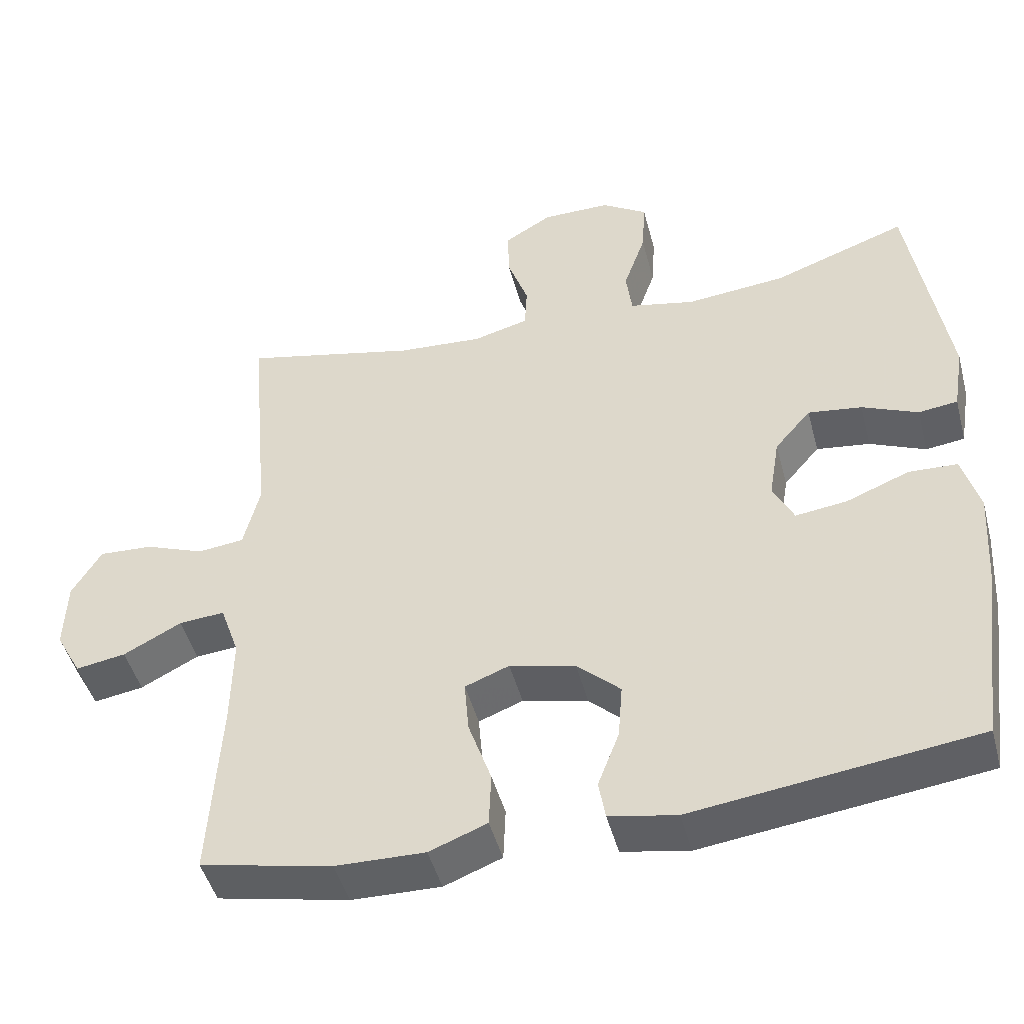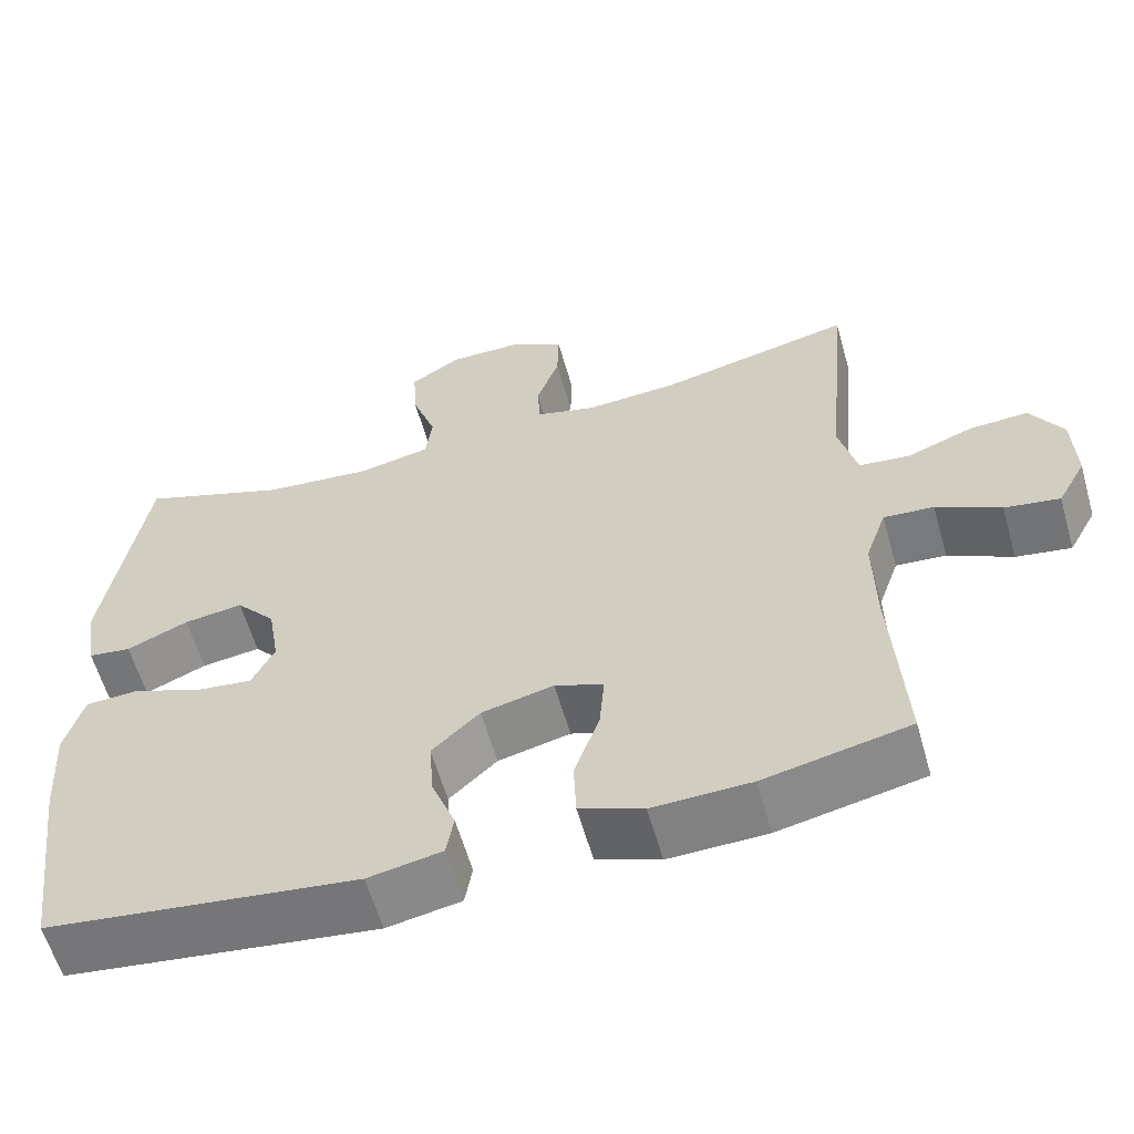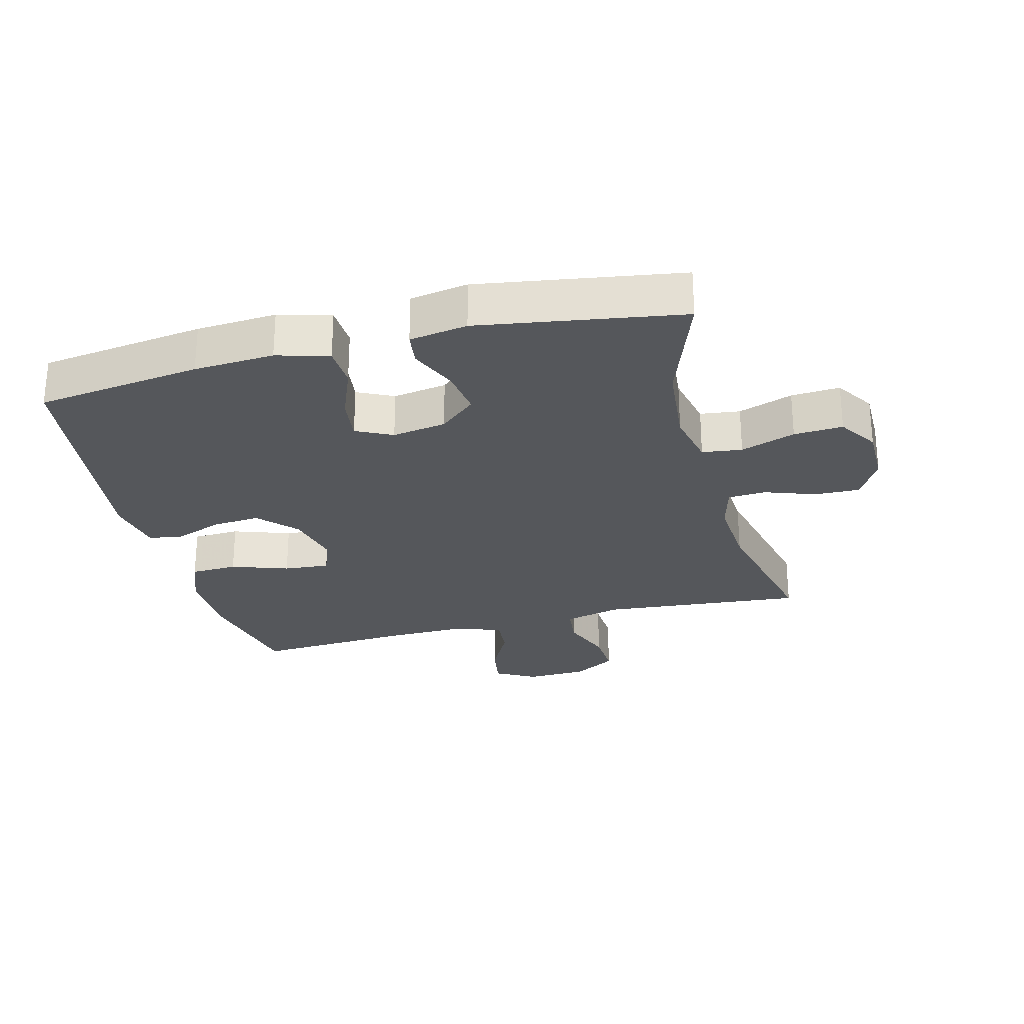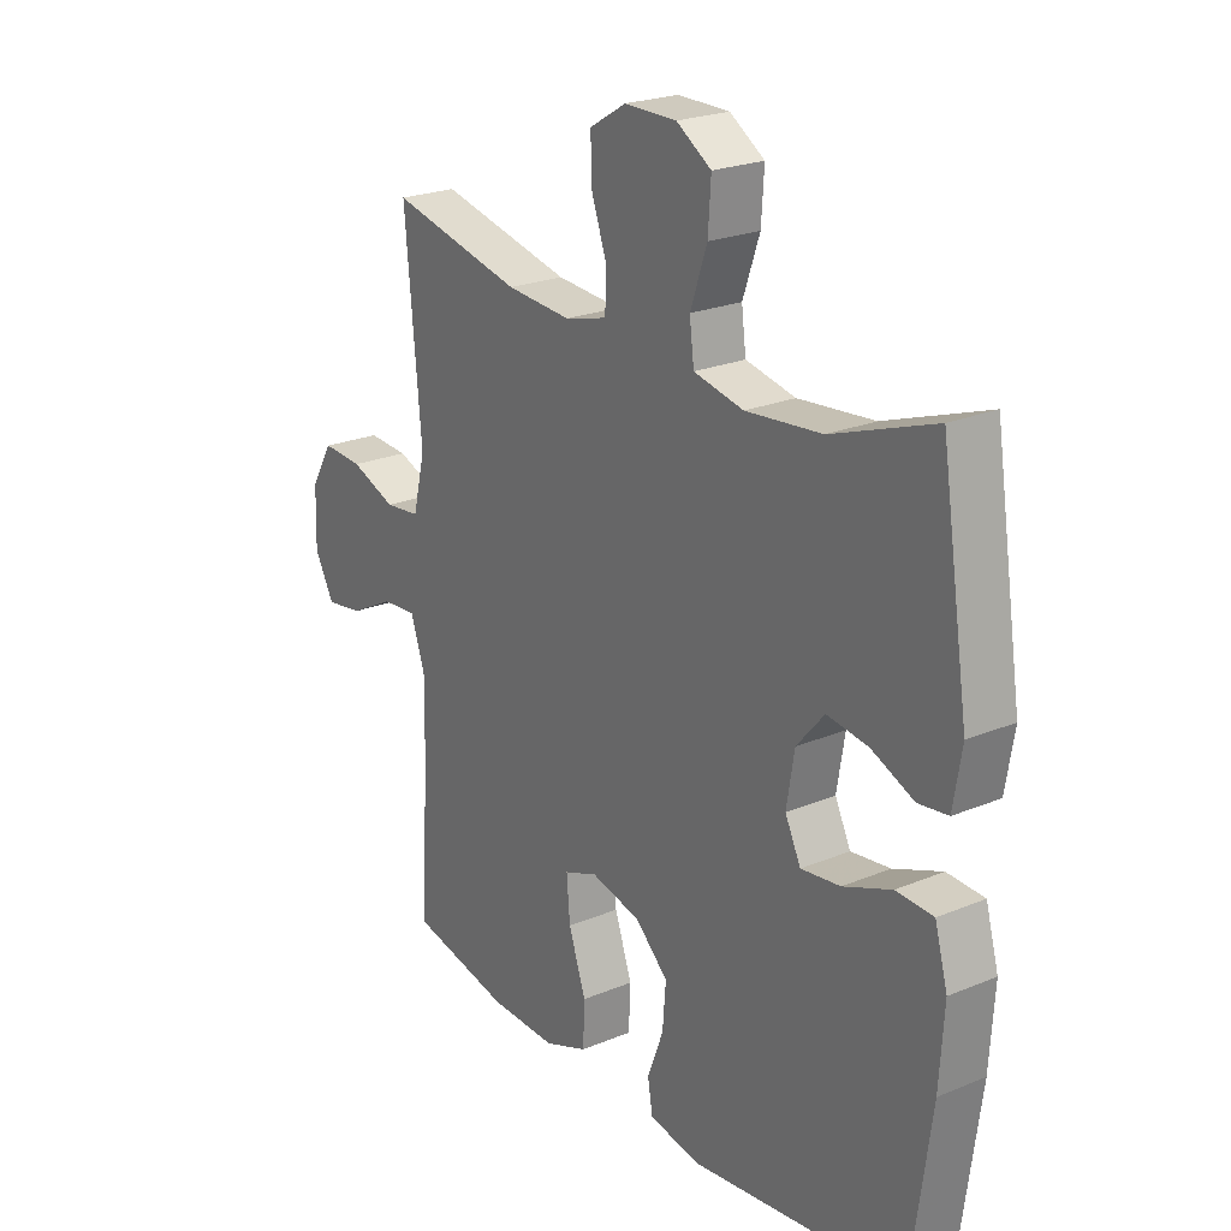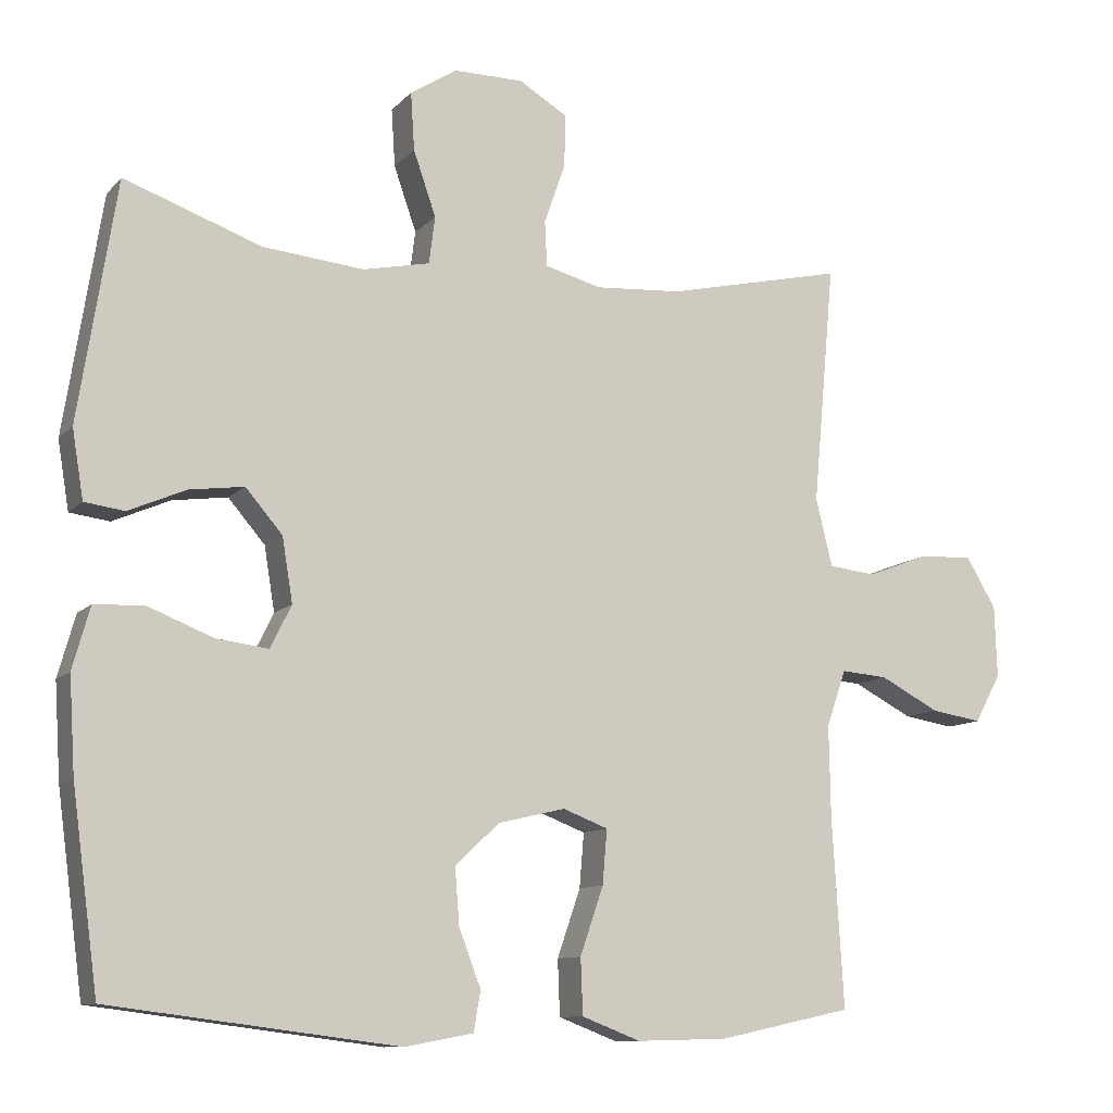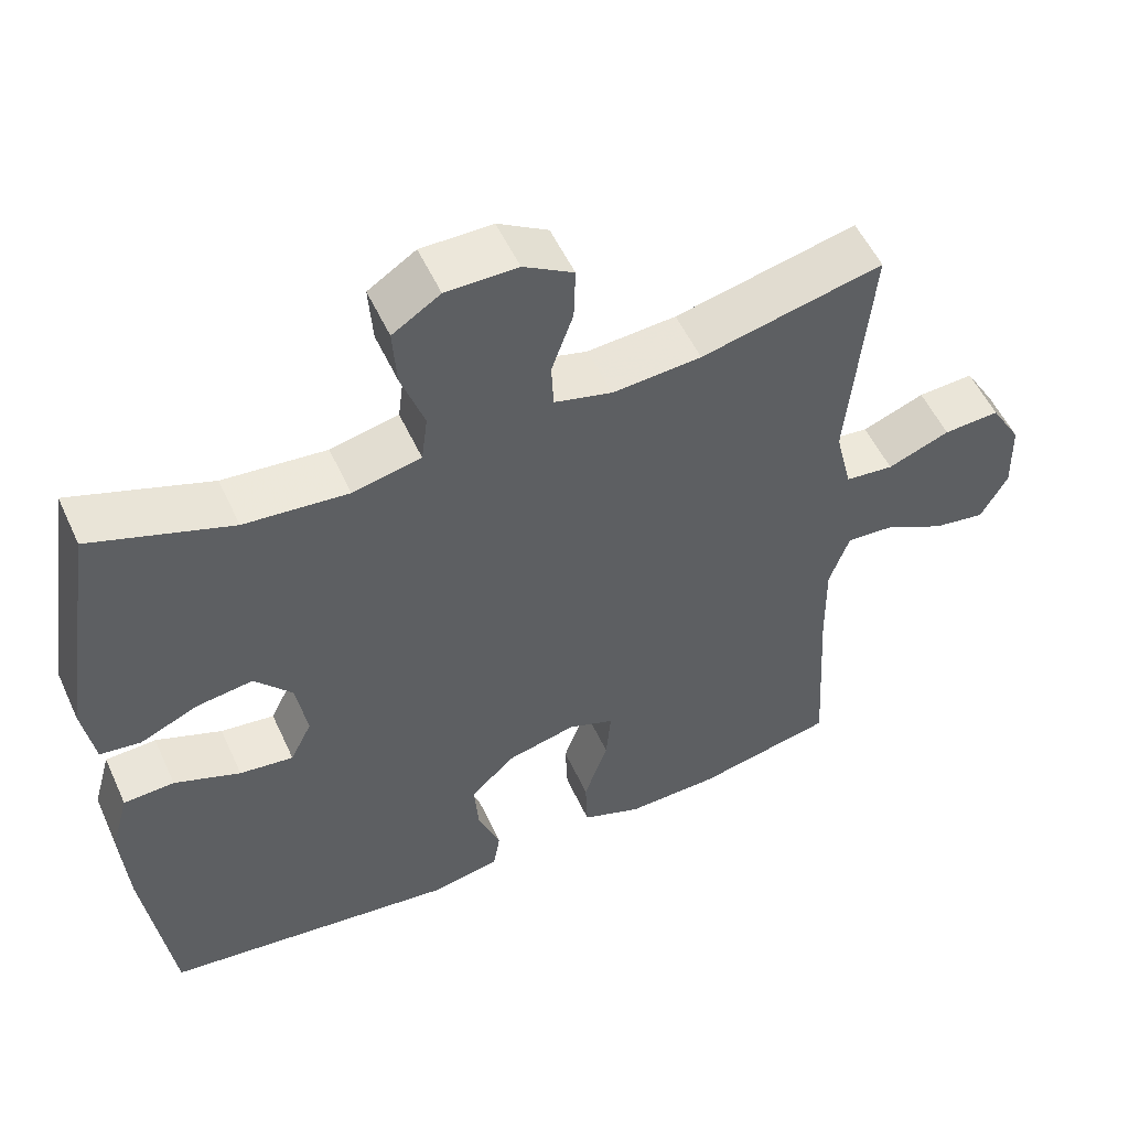
<metadata>
{"format":"obj","ext":"obj","renderer":"f3d","projection":"perspective","resolution":1024,"background":"white","views":[{"elev":-46.8,"azim":-165.3,"up":"+Z"},{"elev":-59.9,"azim":15.9,"up":"+Z"},{"elev":-26.8,"azim":-75.5,"up":"+Y"},{"elev":23.2,"azim":-125.1,"up":"+Z"},{"elev":-10.5,"azim":-24.3,"up":"+Z"},{"elev":53.8,"azim":-24.4,"up":"+Z"}]}
</metadata>
<code>
v 0.5 0.07 0.5
v 0.471 0.07 0.18
v 0.493 0.07 0.09
v 0.556 0.07 0.083
v 0.637 0.07 0.114
v 0.71 0.07 0.118
v 0.75 0.07 0.051
v 0.753 0.07 -0.045
v 0.718 0.07 -0.109
v 0.65 0.07 -0.098
v 0.571 0.07 -0.057
v 0.509 0.07 -0.052
v 0.483 0.07 -0.127
v 0.485 0.07 -0.25
v 0.5 0.07 -0.5
v 0.321 0.07 -0.538
v 0.2 0.07 -0.541
v 0.122 0.07 -0.511
v 0.119 0.07 -0.437
v 0.15 0.07 -0.347
v 0.156 0.07 -0.275
v 0.096 0.07 -0.252
v 0.007 0.07 -0.273
v -0.052 0.07 -0.328
v -0.046 0.07 -0.403
v -0.017 0.07 -0.479
v -0.026 0.07 -0.532
v -0.117 0.07 -0.549
v -0.5 0.07 -0.5
v -0.535 0.07 -0.24
v -0.543 0.07 -0.114
v -0.52 0.07 -0.032
v -0.454 0.07 -0.029
v -0.368 0.07 -0.063
v -0.298 0.07 -0.072
v -0.27 0.07 -0.015
v -0.284 0.07 0.07
v -0.333 0.07 0.127
v -0.406 0.07 0.117
v -0.482 0.07 0.084
v -0.535 0.07 0.091
v -0.55 0.07 0.182
v -0.5 0.07 0.5
v -0.318 0.07 0.435
v -0.183 0.07 0.422
v -0.094 0.07 0.441
v -0.086 0.07 0.504
v -0.116 0.07 0.59
v -0.121 0.07 0.667
v -0.059 0.07 0.707
v 0.034 0.07 0.707
v 0.099 0.07 0.668
v 0.097 0.07 0.598
v 0.069 0.07 0.518
v 0.072 0.07 0.458
v 0.147 0.07 0.438
v 0.263 0.07 0.446
v 0.5 0 0.5
v 0.471 0 0.18
v 0.493 0 0.09
v 0.556 0 0.083
v 0.637 0 0.114
v 0.71 0 0.118
v 0.75 0 0.051
v 0.753 0 -0.045
v 0.718 0 -0.109
v 0.65 0 -0.098
v 0.571 0 -0.057
v 0.509 0 -0.052
v 0.483 0 -0.127
v 0.485 0 -0.25
v 0.5 0 -0.5
v 0.321 0 -0.538
v 0.2 0 -0.541
v 0.122 0 -0.511
v 0.119 0 -0.437
v 0.15 0 -0.347
v 0.156 0 -0.275
v 0.096 0 -0.252
v 0.007 0 -0.273
v -0.052 0 -0.328
v -0.046 0 -0.403
v -0.017 0 -0.479
v -0.026 0 -0.532
v -0.117 0 -0.549
v -0.5 0 -0.5
v -0.535 0 -0.24
v -0.543 0 -0.114
v -0.52 0 -0.032
v -0.454 0 -0.029
v -0.368 0 -0.063
v -0.298 0 -0.072
v -0.27 0 -0.015
v -0.284 0 0.07
v -0.333 0 0.127
v -0.406 0 0.117
v -0.482 0 0.084
v -0.535 0 0.091
v -0.55 0 0.182
v -0.5 0 0.5
v -0.318 0 0.435
v -0.183 0 0.422
v -0.094 0 0.441
v -0.086 0 0.504
v -0.116 0 0.59
v -0.121 0 0.667
v -0.059 0 0.707
v 0.034 0 0.707
v 0.099 0 0.668
v 0.097 0 0.598
v 0.069 0 0.518
v 0.072 0 0.458
v 0.147 0 0.438
v 0.263 0 0.446
f 51 52 53 54
f 51 54 55
f 50 51 55
f 47 48 49 50
f 46 47 50 55
f 45 46 55 56
f 41 42 43 44
f 39 40 41 44
f 38 39 44 45
f 37 38 45 56
f 31 32 33 34
f 31 34 35
f 30 31 35
f 29 30 35
f 28 29 35 36
f 25 26 27 28
f 24 25 28 36
f 17 18 19 20
f 17 20 21
f 14 15 16 17
f 13 14 17 21
f 12 13 21 22
f 8 9 10 11
f 8 11 12
f 7 8 12
f 4 5 6 7
f 3 4 7 12
f 2 3 12 22
f 57 1 2 22
f 23 24 36 37
f 37 56 57
f 22 23 37 57
f 111 110 109 108
f 112 111 108
f 112 108 107
f 107 106 105 104
f 112 107 104 103
f 113 112 103 102
f 101 100 99 98
f 101 98 97 96
f 102 101 96 95
f 113 102 95 94
f 91 90 89 88
f 92 91 88
f 92 88 87
f 92 87 86
f 93 92 86 85
f 85 84 83 82
f 93 85 82 81
f 77 76 75 74
f 78 77 74
f 74 73 72 71
f 78 74 71 70
f 79 78 70 69
f 68 67 66 65
f 69 68 65
f 69 65 64
f 64 63 62 61
f 69 64 61 60
f 79 69 60 59
f 79 59 58 114
f 94 93 81 80
f 114 113 94
f 114 94 80 79
f 1 58 59 2
f 2 59 60 3
f 3 60 61 4
f 4 61 62 5
f 5 62 63 6
f 6 63 64 7
f 7 64 65 8
f 8 65 66 9
f 9 66 67 10
f 10 67 68 11
f 11 68 69 12
f 12 69 70 13
f 13 70 71 14
f 14 71 72 15
f 15 72 73 16
f 16 73 74 17
f 17 74 75 18
f 18 75 76 19
f 19 76 77 20
f 20 77 78 21
f 21 78 79 22
f 22 79 80 23
f 23 80 81 24
f 24 81 82 25
f 25 82 83 26
f 26 83 84 27
f 27 84 85 28
f 28 85 86 29
f 29 86 87 30
f 30 87 88 31
f 31 88 89 32
f 32 89 90 33
f 33 90 91 34
f 34 91 92 35
f 35 92 93 36
f 36 93 94 37
f 37 94 95 38
f 38 95 96 39
f 39 96 97 40
f 40 97 98 41
f 41 98 99 42
f 42 99 100 43
f 43 100 101 44
f 44 101 102 45
f 45 102 103 46
f 46 103 104 47
f 47 104 105 48
f 48 105 106 49
f 49 106 107 50
f 50 107 108 51
f 51 108 109 52
f 52 109 110 53
f 53 110 111 54
f 54 111 112 55
f 55 112 113 56
f 56 113 114 57
f 57 114 58 1

</code>
